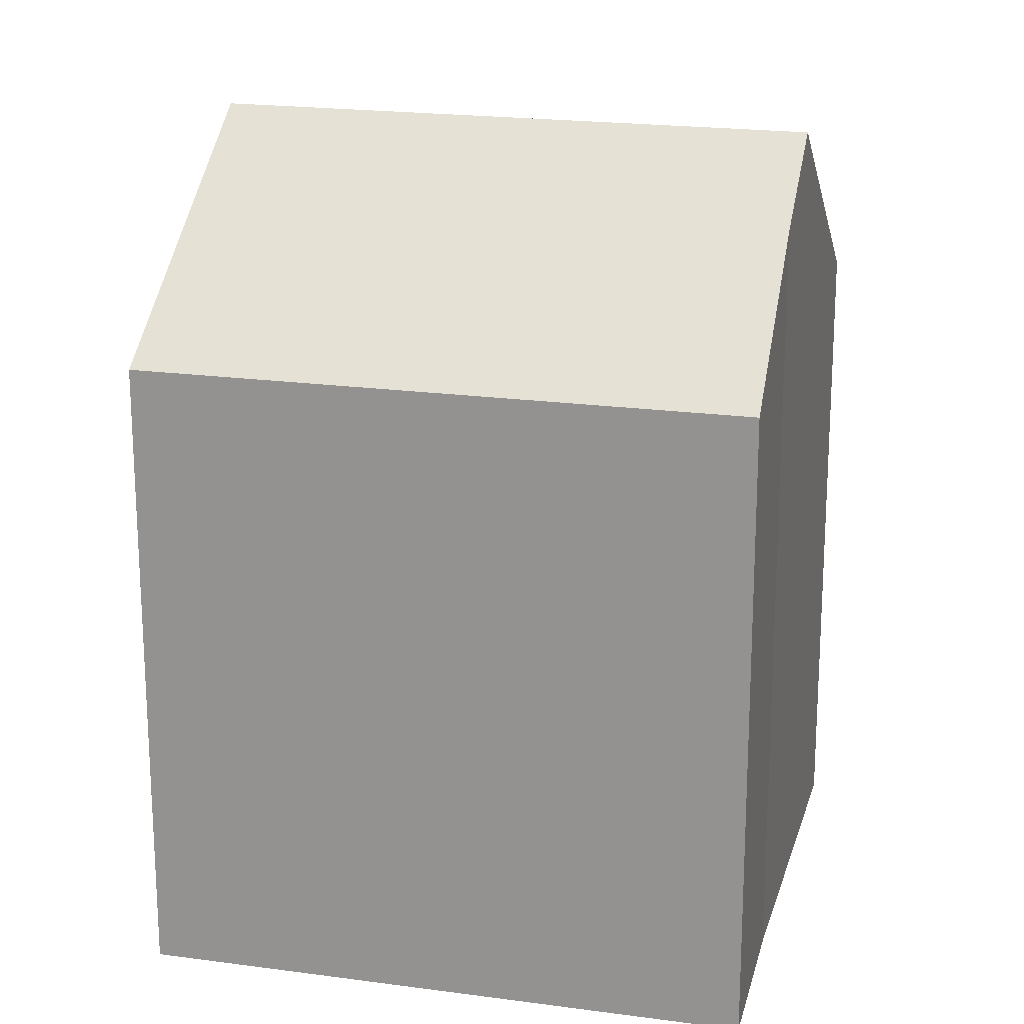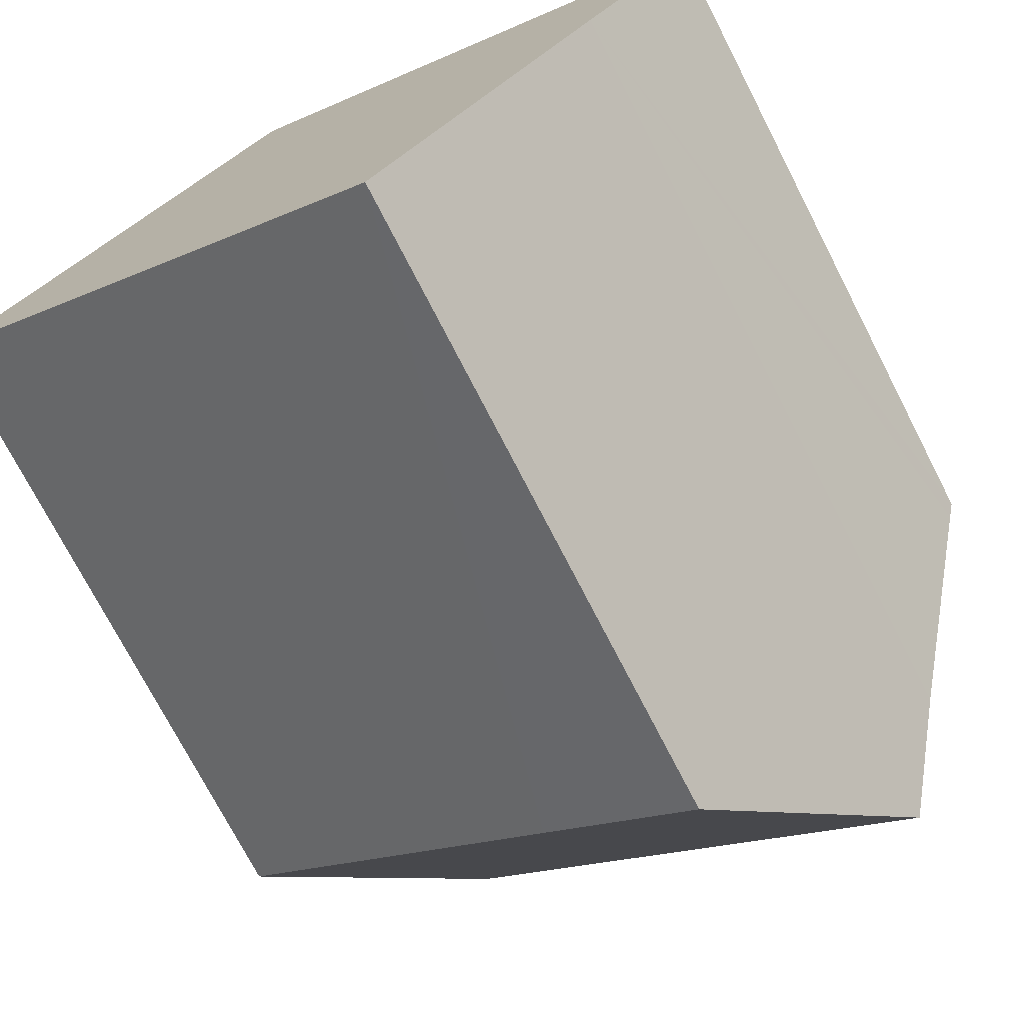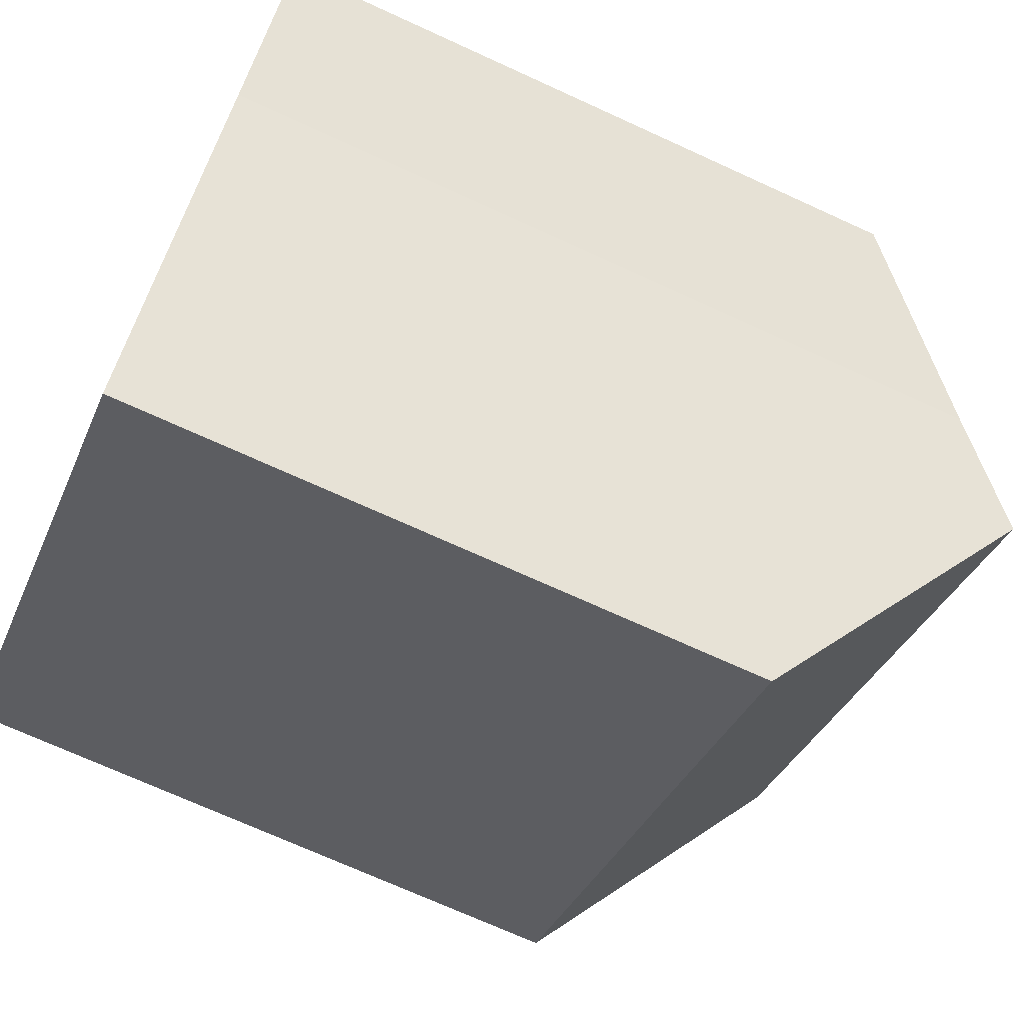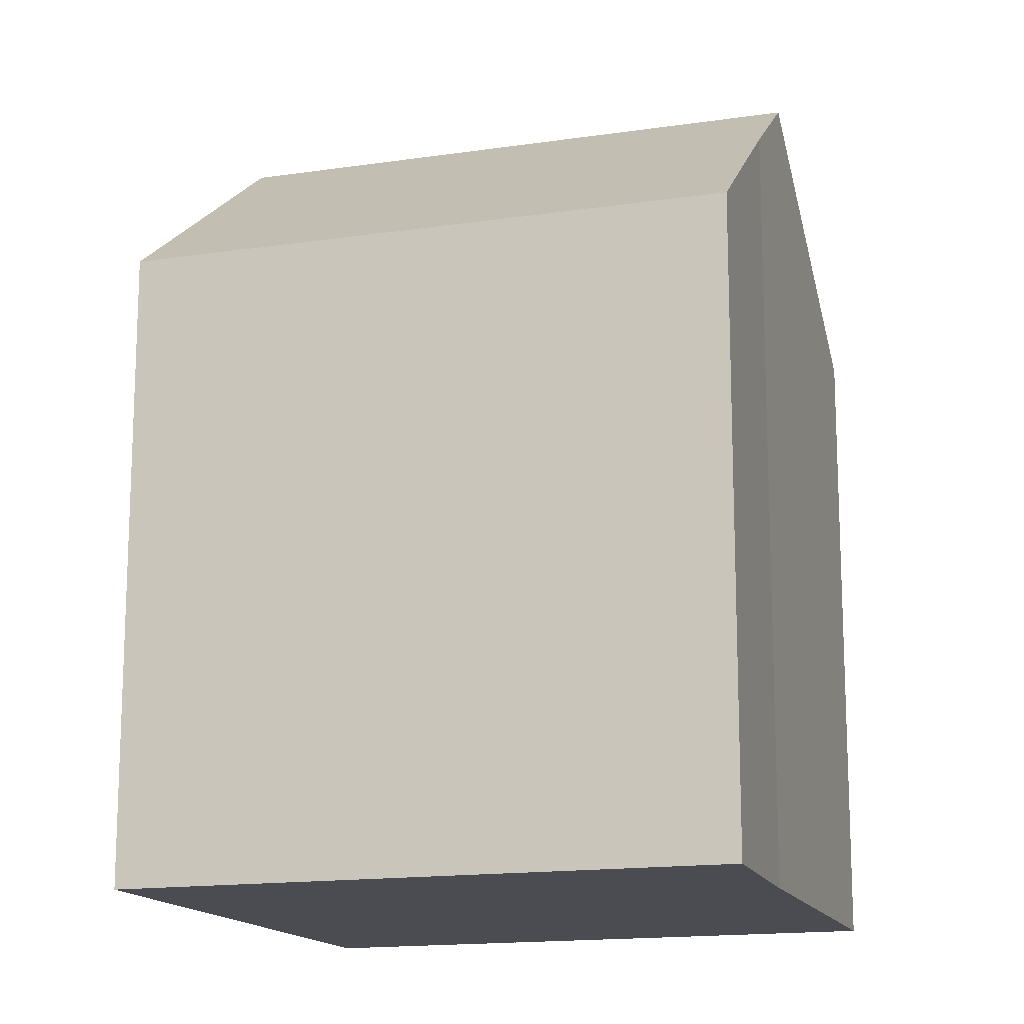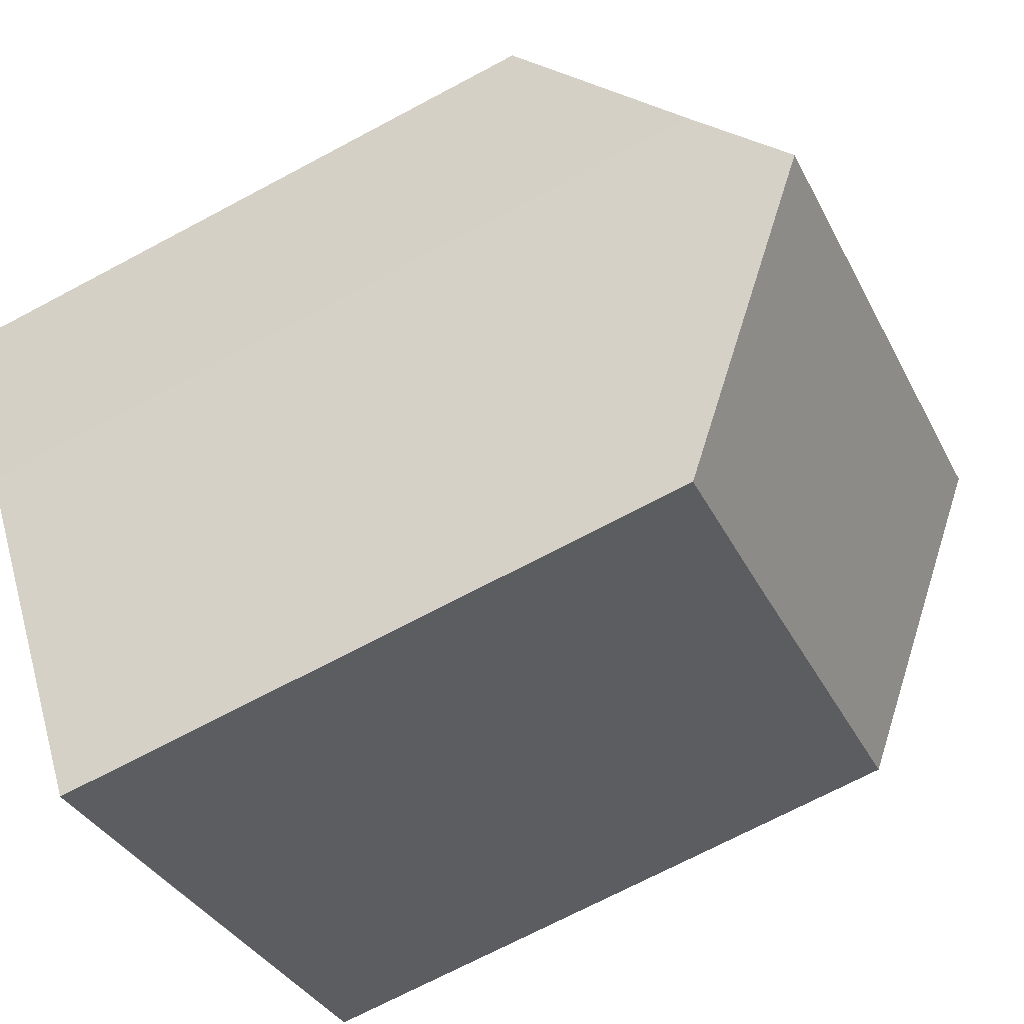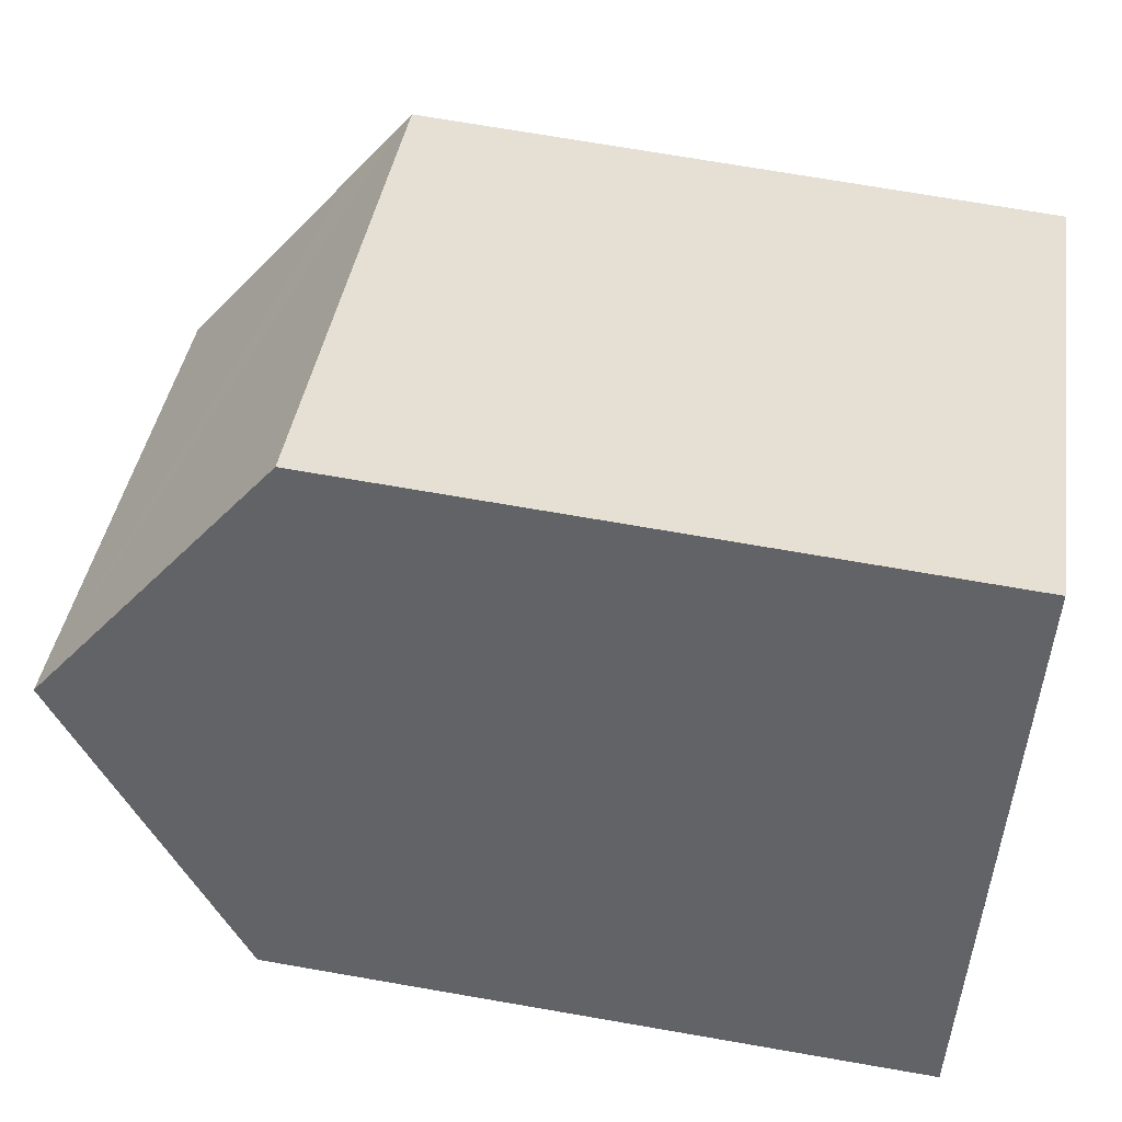
<metadata>
{"format":"obj","ext":"obj","renderer":"f3d","projection":"perspective","resolution":1024,"background":"white","views":[{"elev":20.1,"azim":49.5,"up":"+Y"},{"elev":-73.5,"azim":27.2,"up":"+Z"},{"elev":-71.2,"azim":65.4,"up":"+Z"},{"elev":-15.4,"azim":52.9,"up":"+Y"},{"elev":-70.6,"azim":118.0,"up":"+Z"},{"elev":72.0,"azim":-80.2,"up":"+Z"}]}
</metadata>
<code>
v  3.699 19.56 5.562
v  16.42 17.84 -0.534
v  15.04 19.56 -2.494
v  17.87 16.1 1.408
v  18.75 15.04 2.591
v  18.93 14.82 2.829
v  18.85 14.82 2.885
v  7.077 15.18 10.64
v  7.353 14.82 11.06
v  11.26 14.86 -7.835
v  7.664 14.82 -5.357
v  0 14.76 9.04e-16
v  0 0 0
v  7.077 -6.516e-16 10.64
v  7.353 -6.77e-16 11.06
v  3.699 -3.406e-16 5.562
v  18.93 -1.732e-16 2.829
v  18.85 -1.767e-16 2.885
v  16.42 3.27e-17 -0.534
v  17.87 -8.622e-17 1.408
v  18.75 -1.587e-16 2.591
v  11.26 4.798e-16 -7.835
v  15.04 1.527e-16 -2.494
v  7.664 3.28e-16 -5.357
g defaultobject
f 1 2 3
f 2 1 4
f 4 1 5
f 5 1 6
f 6 1 7
f 7 1 8
f 7 8 9
f 10 1 3
f 1 10 11
f 1 11 12
f 13 1 12
f 1 13 8
f 8 13 9
f 9 13 14
f 9 14 15
f 14 13 16
f 15 7 9
f 7 15 6
f 6 15 17
f 17 15 18
f 4 19 2
f 19 4 5
f 19 5 6
f 19 6 20
f 20 6 17
f 20 17 21
f 2 10 3
f 10 2 19
f 10 19 22
f 22 19 23
f 22 11 10
f 11 22 12
f 12 22 13
f 13 22 24
f 18 21 17
f 21 18 15
f 21 15 20
f 20 15 19
f 19 15 23
f 23 15 22
f 22 15 24
f 24 15 14
f 24 14 16
f 24 16 13

</code>
